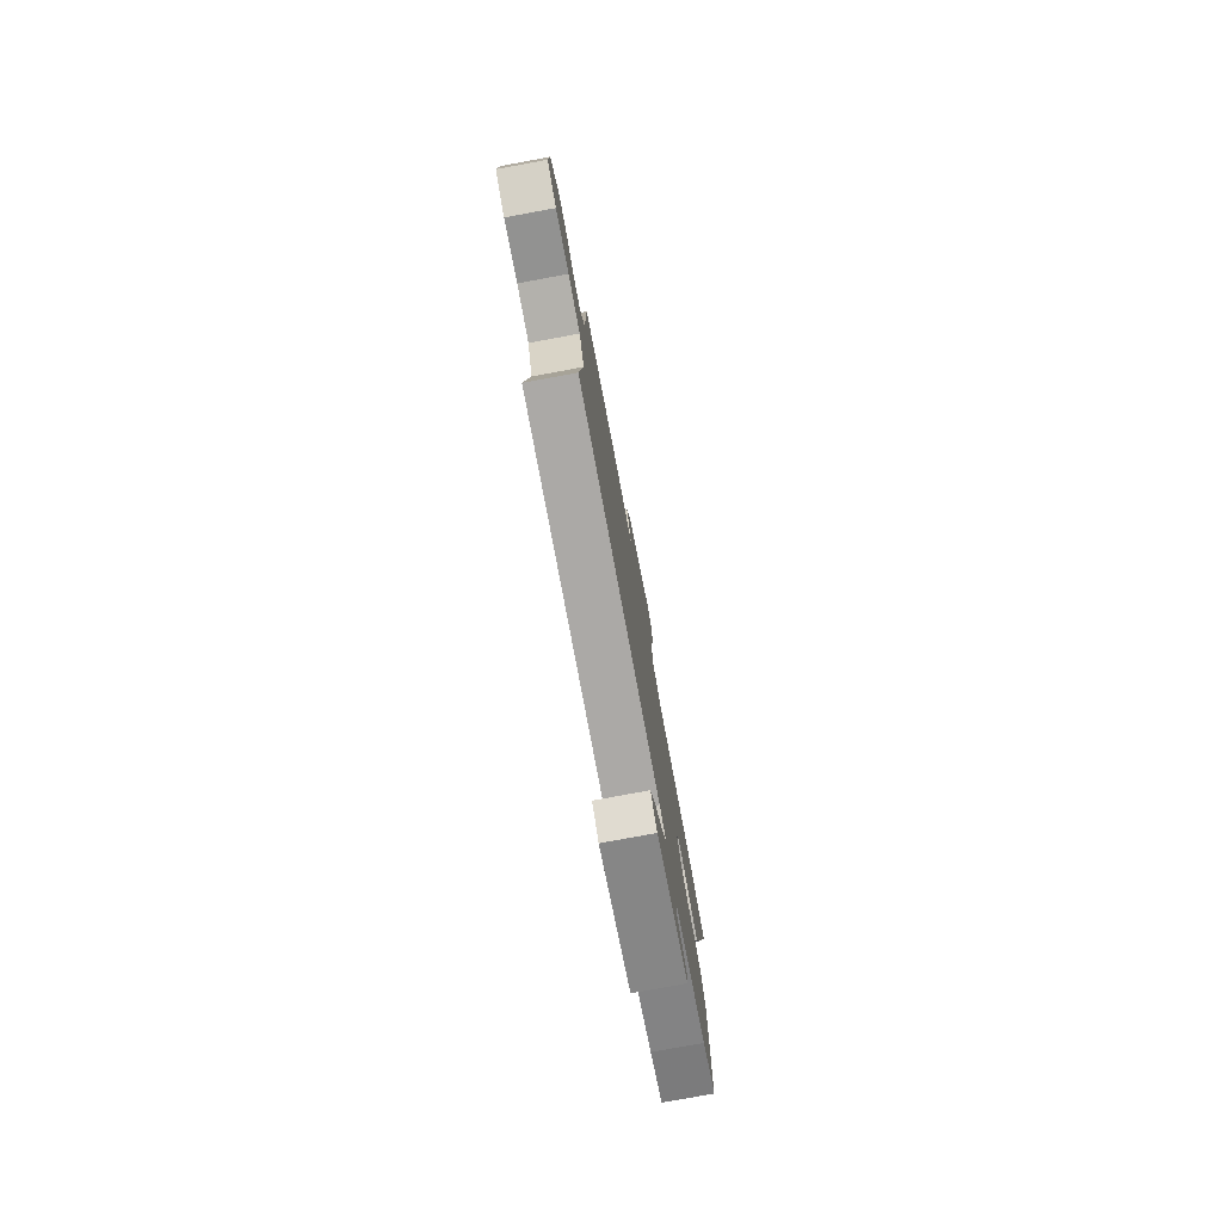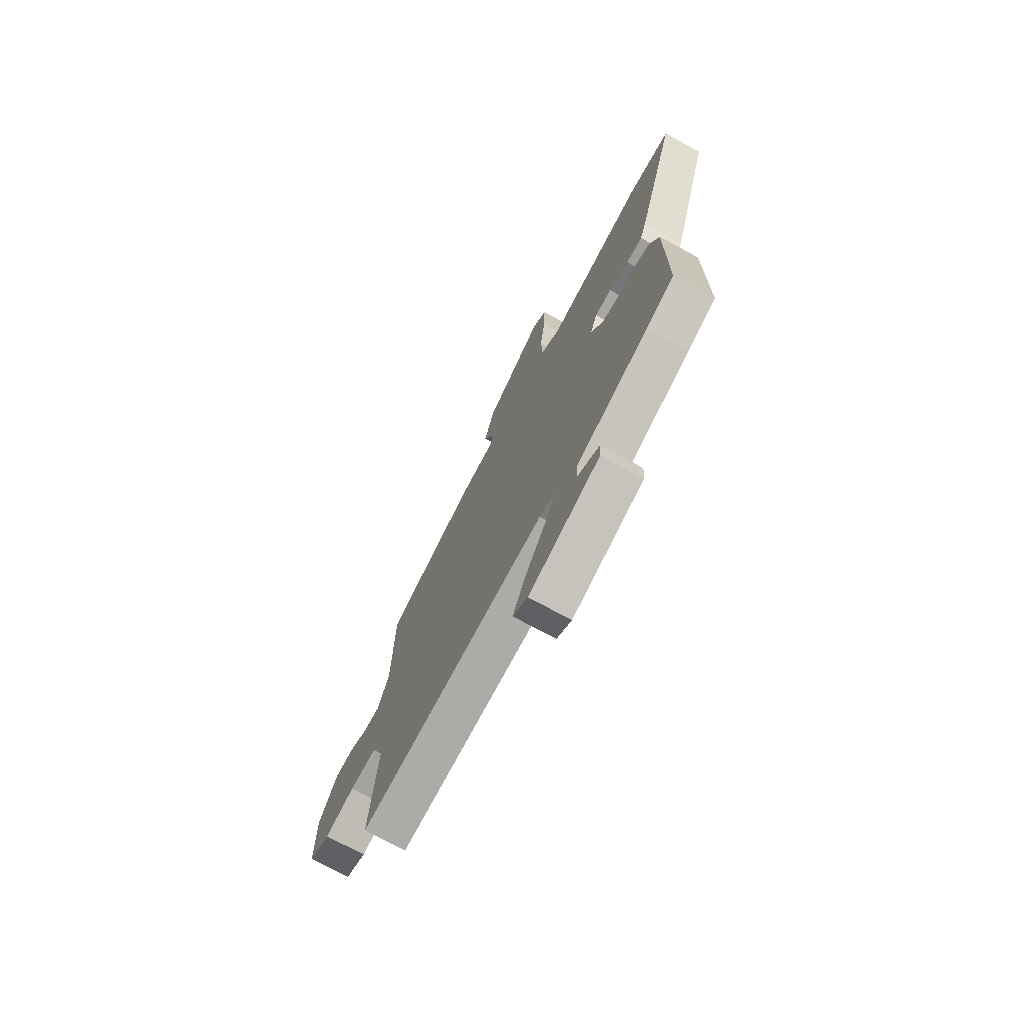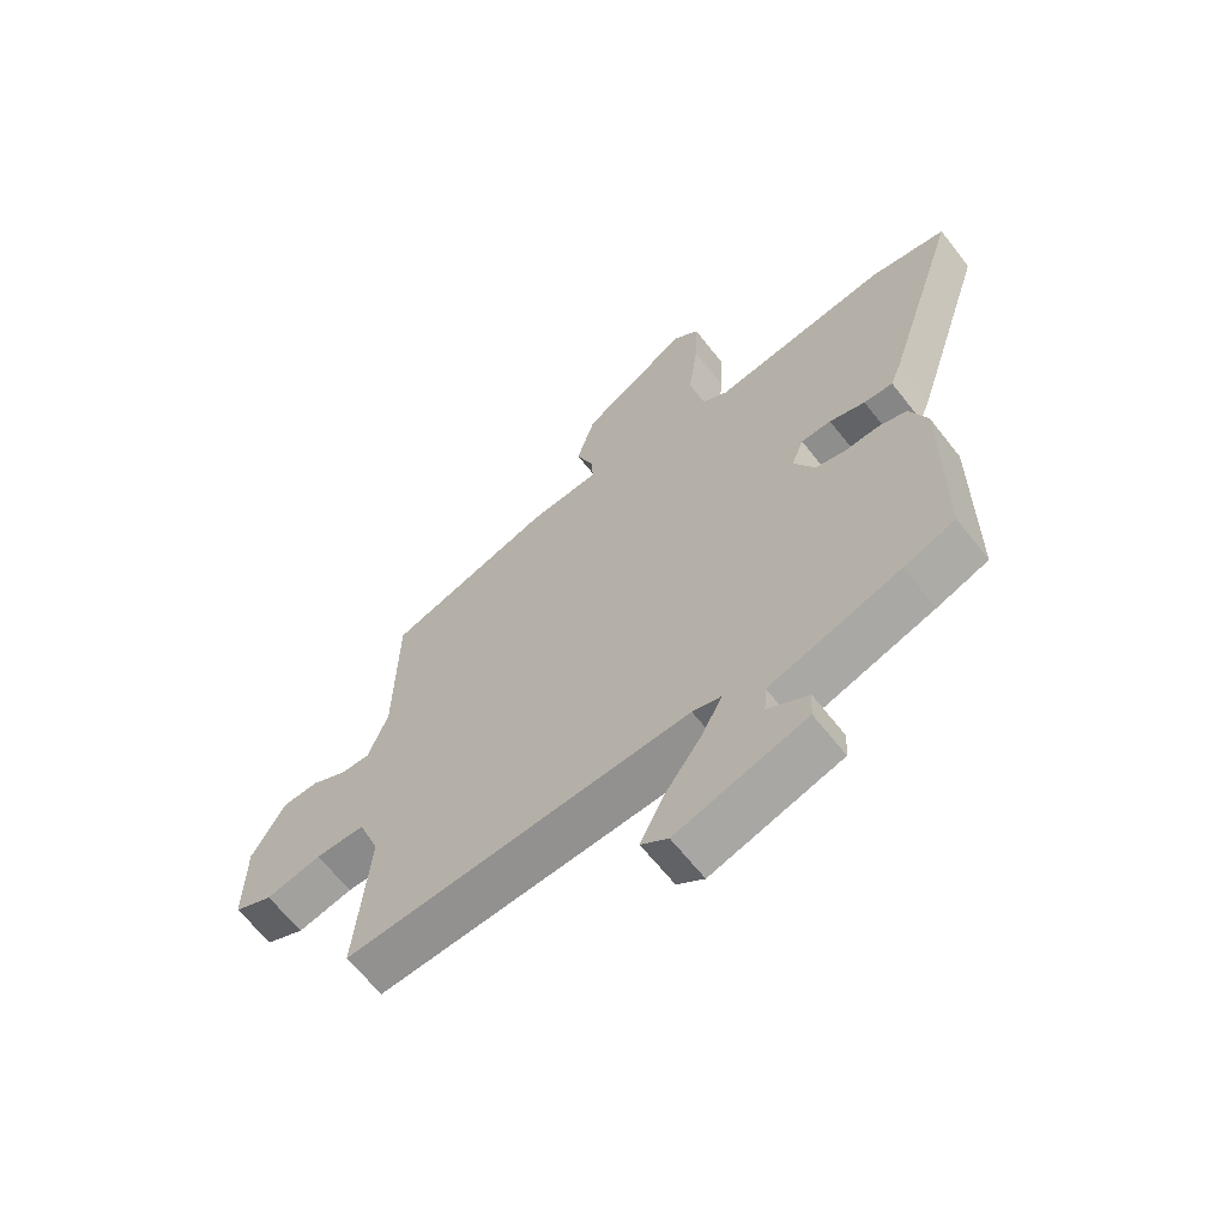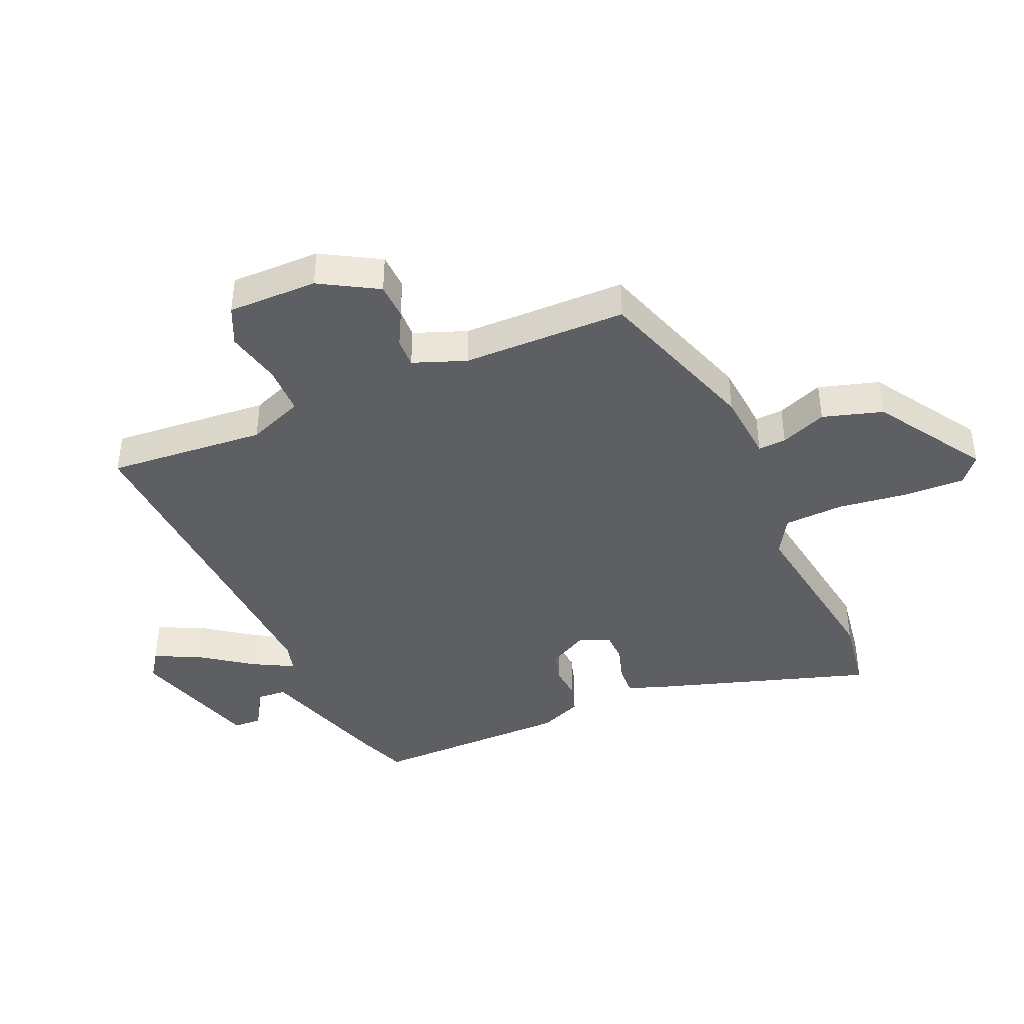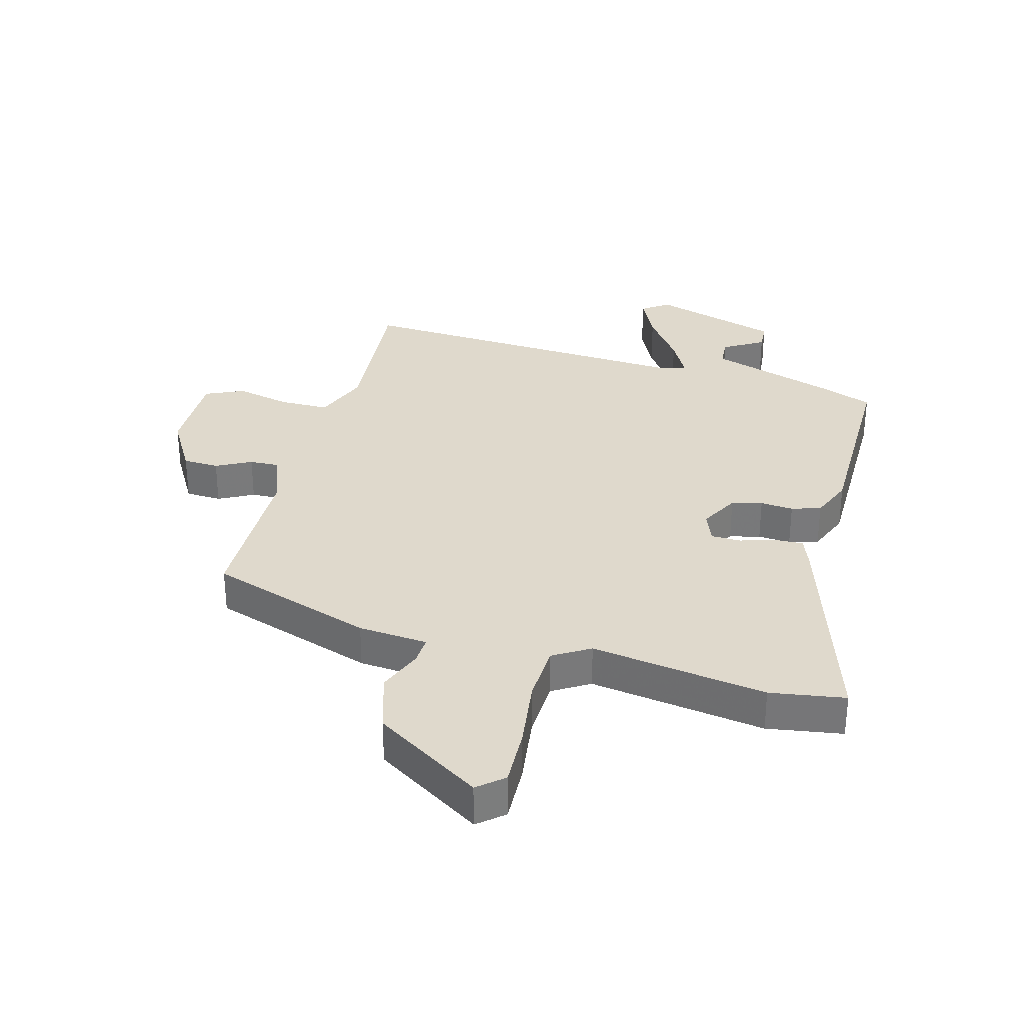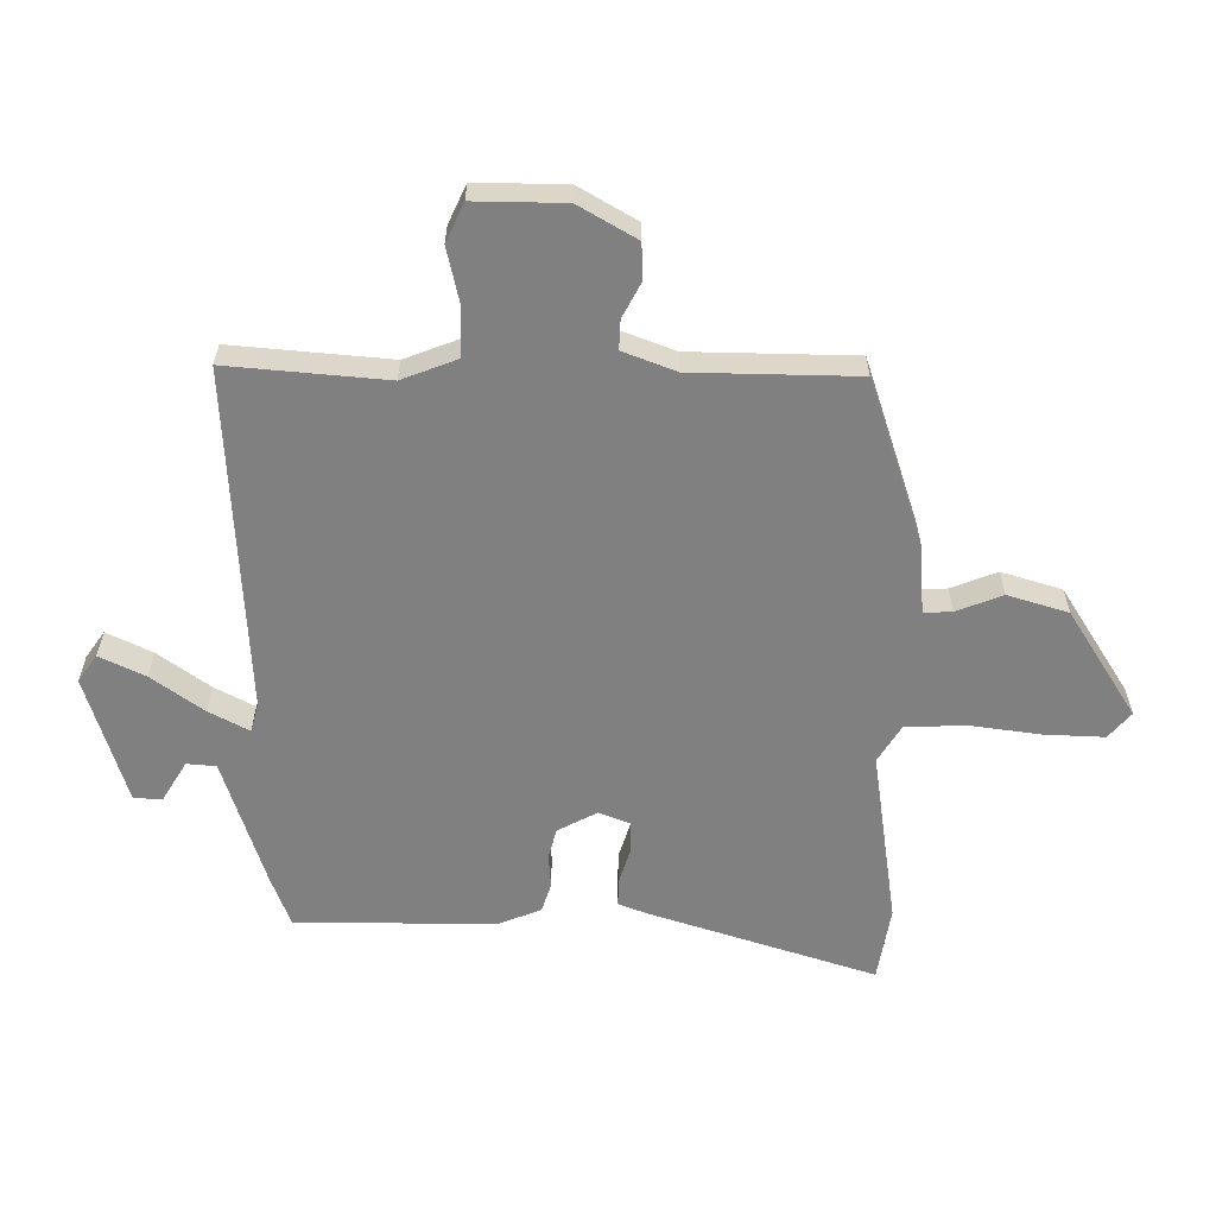
<metadata>
{"format":"obj","ext":"obj","renderer":"f3d","projection":"perspective","resolution":1024,"background":"white","views":[{"elev":-78.4,"azim":-79.6,"up":"+Z"},{"elev":-73.4,"azim":61.6,"up":"+Z"},{"elev":-64.0,"azim":38.0,"up":"+Z"},{"elev":-41.7,"azim":-66.2,"up":"+Y"},{"elev":32.3,"azim":15.4,"up":"+Y"},{"elev":-60.0,"azim":-90.3,"up":"+Y"}]}
</metadata>
<code>
v -0.471 0.07 0.42
v -0.201 0.07 0.509
v -0.087 0.07 0.518
v -0.089 0.07 0.564
v -0.118 0.07 0.639
v -0.088 0.07 0.737
v 0.088 0.07 0.848
v 0.13 0.07 0.812
v 0.126 0.07 0.715
v 0.11 0.07 0.598
v 0.114 0.07 0.501
v 0.174 0.07 0.464
v 0.462 0.07 0.506
v 0.585 0.07 0.486
v 0.465 0.07 0.117
v 0.447 0.07 0.071
v 0.4 0.07 0.073
v 0.342 0.07 0.091
v 0.293 0.07 0.09
v 0.273 0.07 0.039
v 0.307 0.07 -0.025
v 0.357 0.07 -0.038
v 0.411 0.07 -0.034
v 0.459 0.07 -0.049
v 0.487 0.07 -0.119
v 0.486 0.07 -0.445
v 0.403 0.07 -0.476
v 0.19 0.07 -0.544
v 0.186 0.07 -0.592
v 0.252 0.07 -0.632
v 0.249 0.07 -0.678
v 0.038 0.07 -0.742
v -0.006 0.07 -0.711
v 0.03 0.07 -0.637
v 0.091 0.07 -0.553
v 0.126 0.07 -0.488
v 0.079 0.07 -0.475
v -0.484 0.07 -0.504
v -0.461 0.07 -0.246
v -0.496 0.07 -0.155
v -0.577 0.07 -0.154
v -0.667 0.07 -0.174
v -0.73 0.07 -0.145
v -0.728 0.07 0.002
v -0.673 0.07 0.096
v -0.614 0.07 0.098
v -0.557 0.07 0.068
v -0.509 0.07 0.066
v -0.476 0.07 0.152
v -0.471 0 0.42
v -0.201 0 0.509
v -0.087 0 0.518
v -0.089 0 0.564
v -0.118 0 0.639
v -0.088 0 0.737
v 0.088 0 0.848
v 0.13 0 0.812
v 0.126 0 0.715
v 0.11 0 0.598
v 0.114 0 0.501
v 0.174 0 0.464
v 0.462 0 0.506
v 0.585 0 0.486
v 0.465 0 0.117
v 0.447 0 0.071
v 0.4 0 0.073
v 0.342 0 0.091
v 0.293 0 0.09
v 0.273 0 0.039
v 0.307 0 -0.025
v 0.357 0 -0.038
v 0.411 0 -0.034
v 0.459 0 -0.049
v 0.487 0 -0.119
v 0.486 0 -0.445
v 0.403 0 -0.476
v 0.19 0 -0.544
v 0.186 0 -0.592
v 0.252 0 -0.632
v 0.249 0 -0.678
v 0.038 0 -0.742
v -0.006 0 -0.711
v 0.03 0 -0.637
v 0.091 0 -0.553
v 0.126 0 -0.488
v 0.079 0 -0.475
v -0.484 0 -0.504
v -0.461 0 -0.246
v -0.496 0 -0.155
v -0.577 0 -0.154
v -0.667 0 -0.174
v -0.73 0 -0.145
v -0.728 0 0.002
v -0.673 0 0.096
v -0.614 0 0.098
v -0.557 0 0.068
v -0.509 0 0.066
v -0.476 0 0.152
f 44 45 46 47
f 44 47 48
f 41 42 43 44
f 40 41 44 48
f 39 40 48 49
f 37 38 39
f 36 37 39 49
f 32 33 34 35
f 32 35 36
f 29 30 31 32
f 28 29 32 36
f 22 23 24 25
f 21 22 25 26
f 20 21 26 27
f 15 16 17 18
f 15 18 19
f 12 13 14 15
f 11 12 15 19
f 7 8 9 10
f 7 10 11
f 4 5 6 7
f 3 4 7 11
f 20 27 28 36
f 20 36 49 1
f 3 11 19 20
f 1 2 3 20
f 96 95 94 93
f 97 96 93
f 93 92 91 90
f 97 93 90 89
f 98 97 89 88
f 88 87 86
f 98 88 86 85
f 84 83 82 81
f 85 84 81
f 81 80 79 78
f 85 81 78 77
f 74 73 72 71
f 75 74 71 70
f 76 75 70 69
f 67 66 65 64
f 68 67 64
f 64 63 62 61
f 68 64 61 60
f 59 58 57 56
f 60 59 56
f 56 55 54 53
f 60 56 53 52
f 85 77 76 69
f 50 98 85 69
f 69 68 60 52
f 69 52 51 50
f 1 50 51 2
f 2 51 52 3
f 3 52 53 4
f 4 53 54 5
f 5 54 55 6
f 6 55 56 7
f 7 56 57 8
f 8 57 58 9
f 9 58 59 10
f 10 59 60 11
f 11 60 61 12
f 12 61 62 13
f 13 62 63 14
f 14 63 64 15
f 15 64 65 16
f 16 65 66 17
f 17 66 67 18
f 18 67 68 19
f 19 68 69 20
f 20 69 70 21
f 21 70 71 22
f 22 71 72 23
f 23 72 73 24
f 24 73 74 25
f 25 74 75 26
f 26 75 76 27
f 27 76 77 28
f 28 77 78 29
f 29 78 79 30
f 30 79 80 31
f 31 80 81 32
f 32 81 82 33
f 33 82 83 34
f 34 83 84 35
f 35 84 85 36
f 36 85 86 37
f 37 86 87 38
f 38 87 88 39
f 39 88 89 40
f 40 89 90 41
f 41 90 91 42
f 42 91 92 43
f 43 92 93 44
f 44 93 94 45
f 45 94 95 46
f 46 95 96 47
f 47 96 97 48
f 48 97 98 49
f 49 98 50 1

</code>
